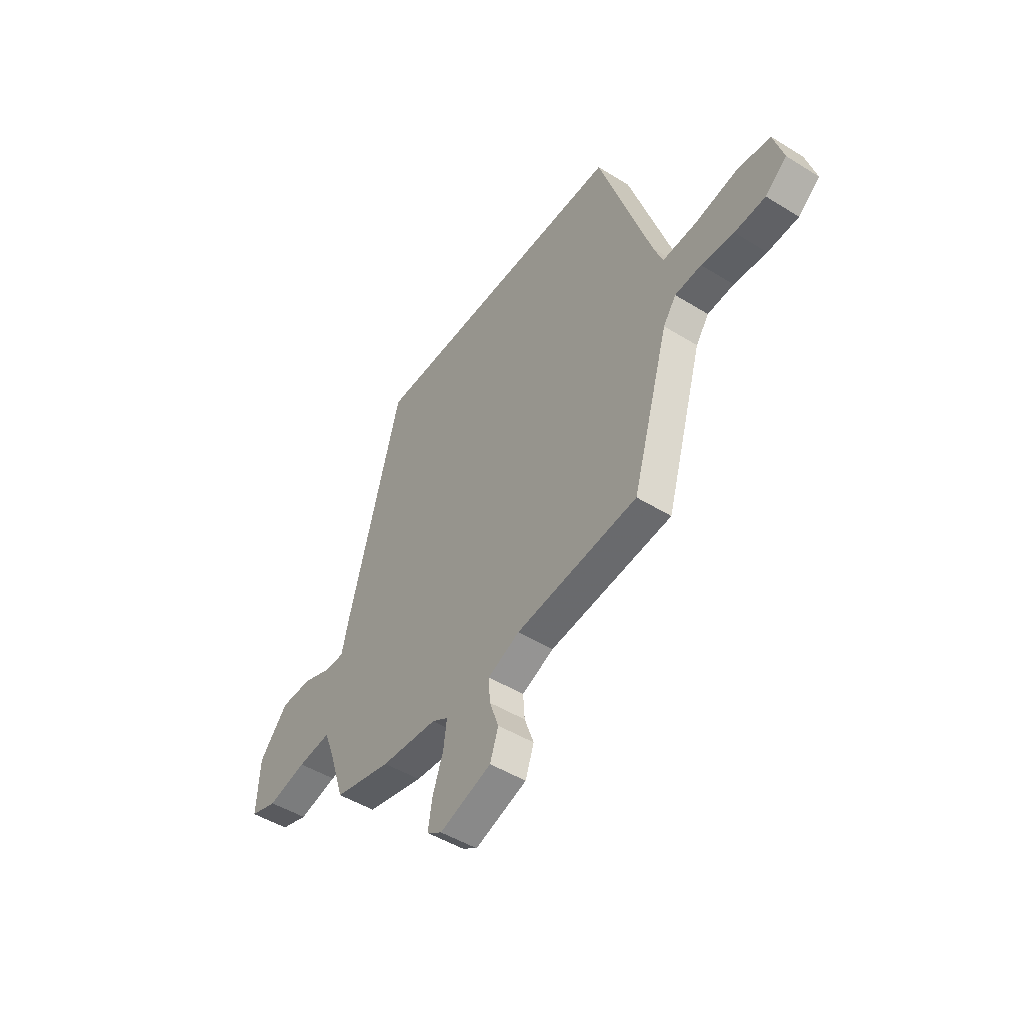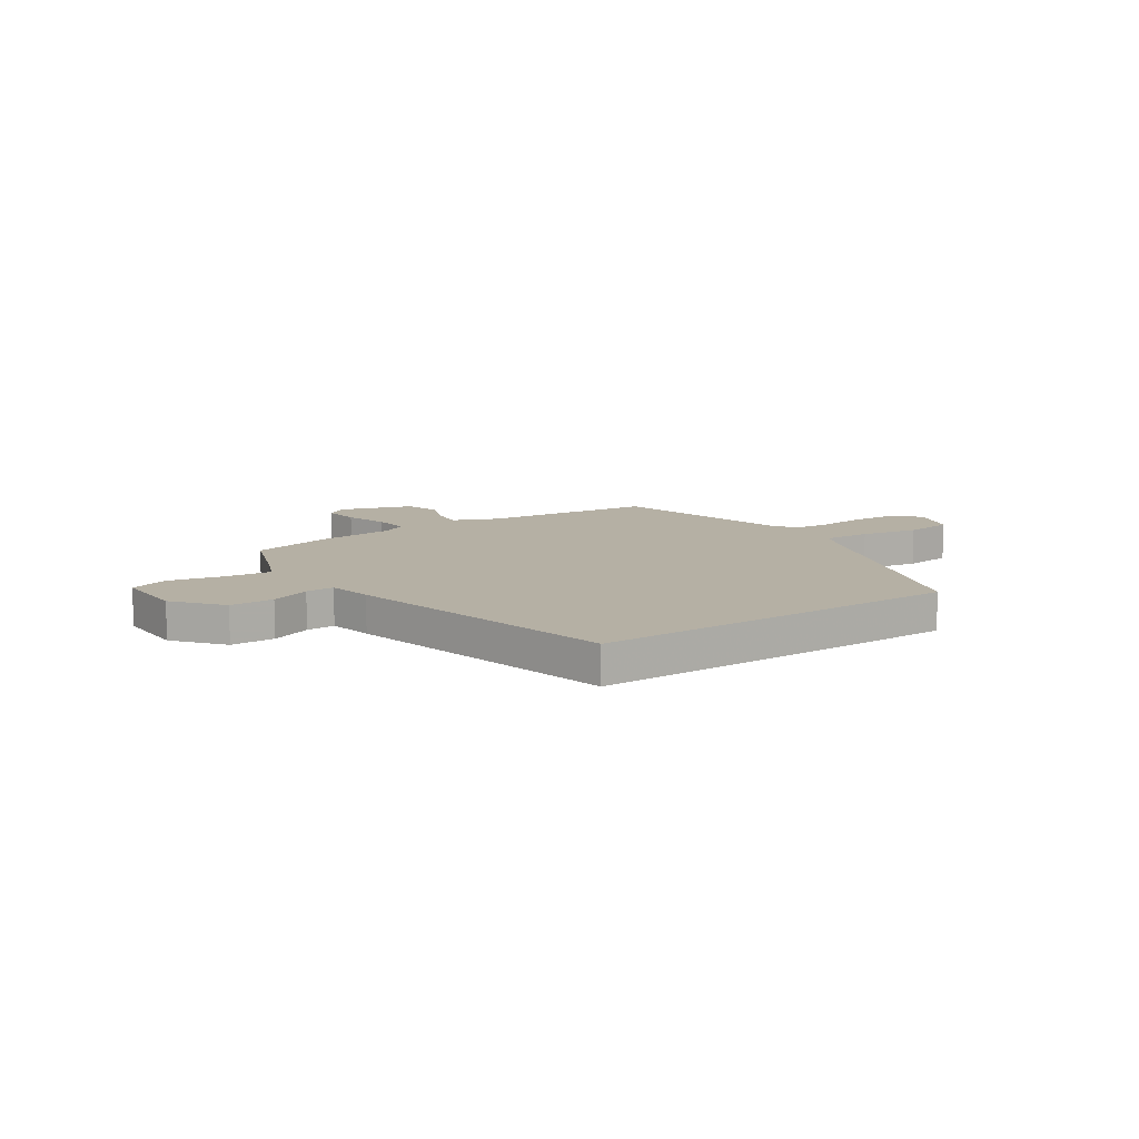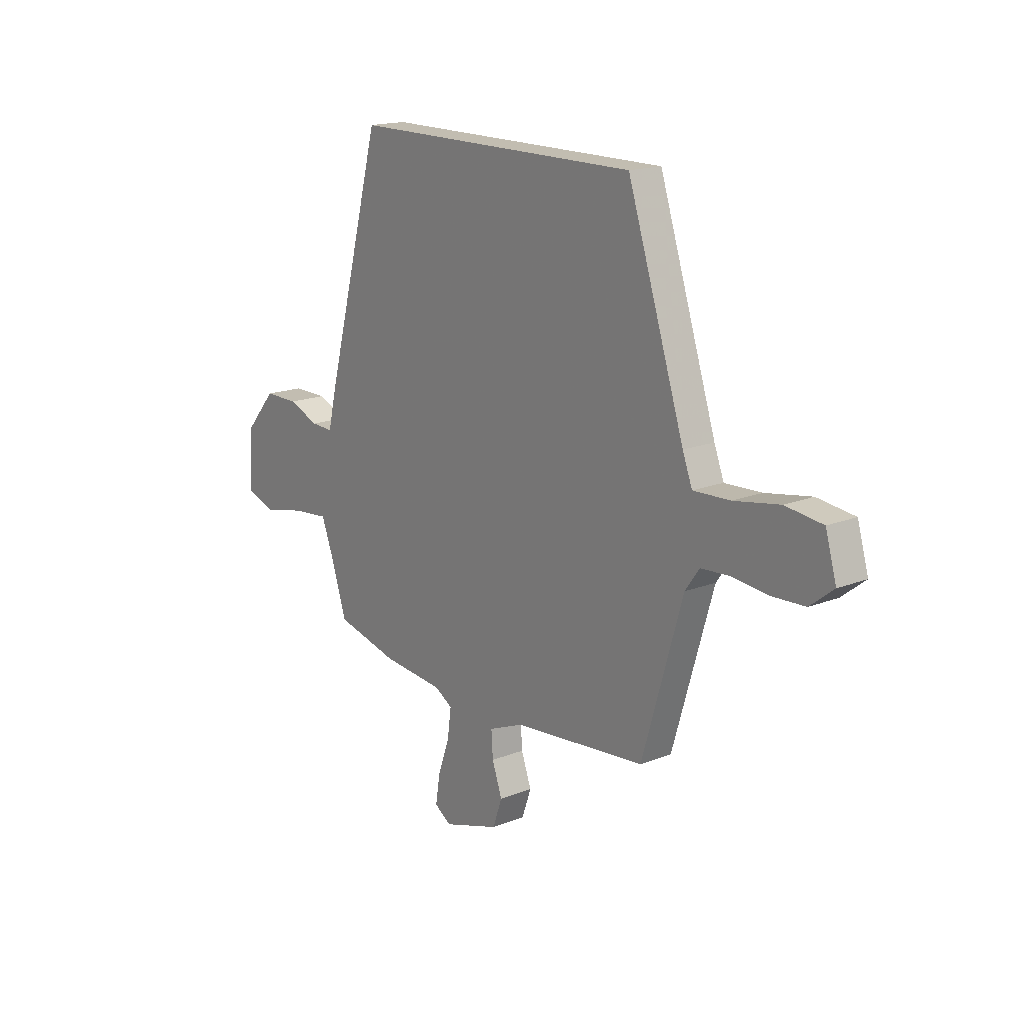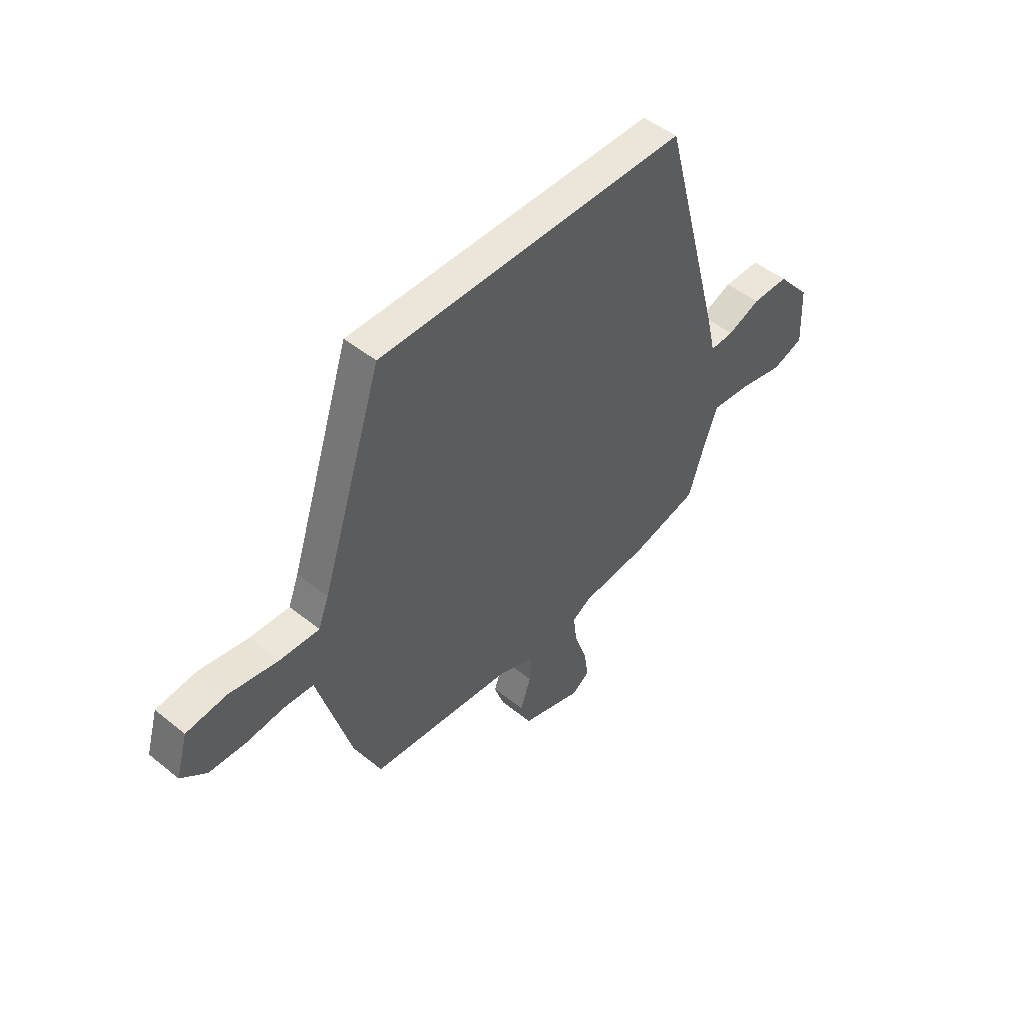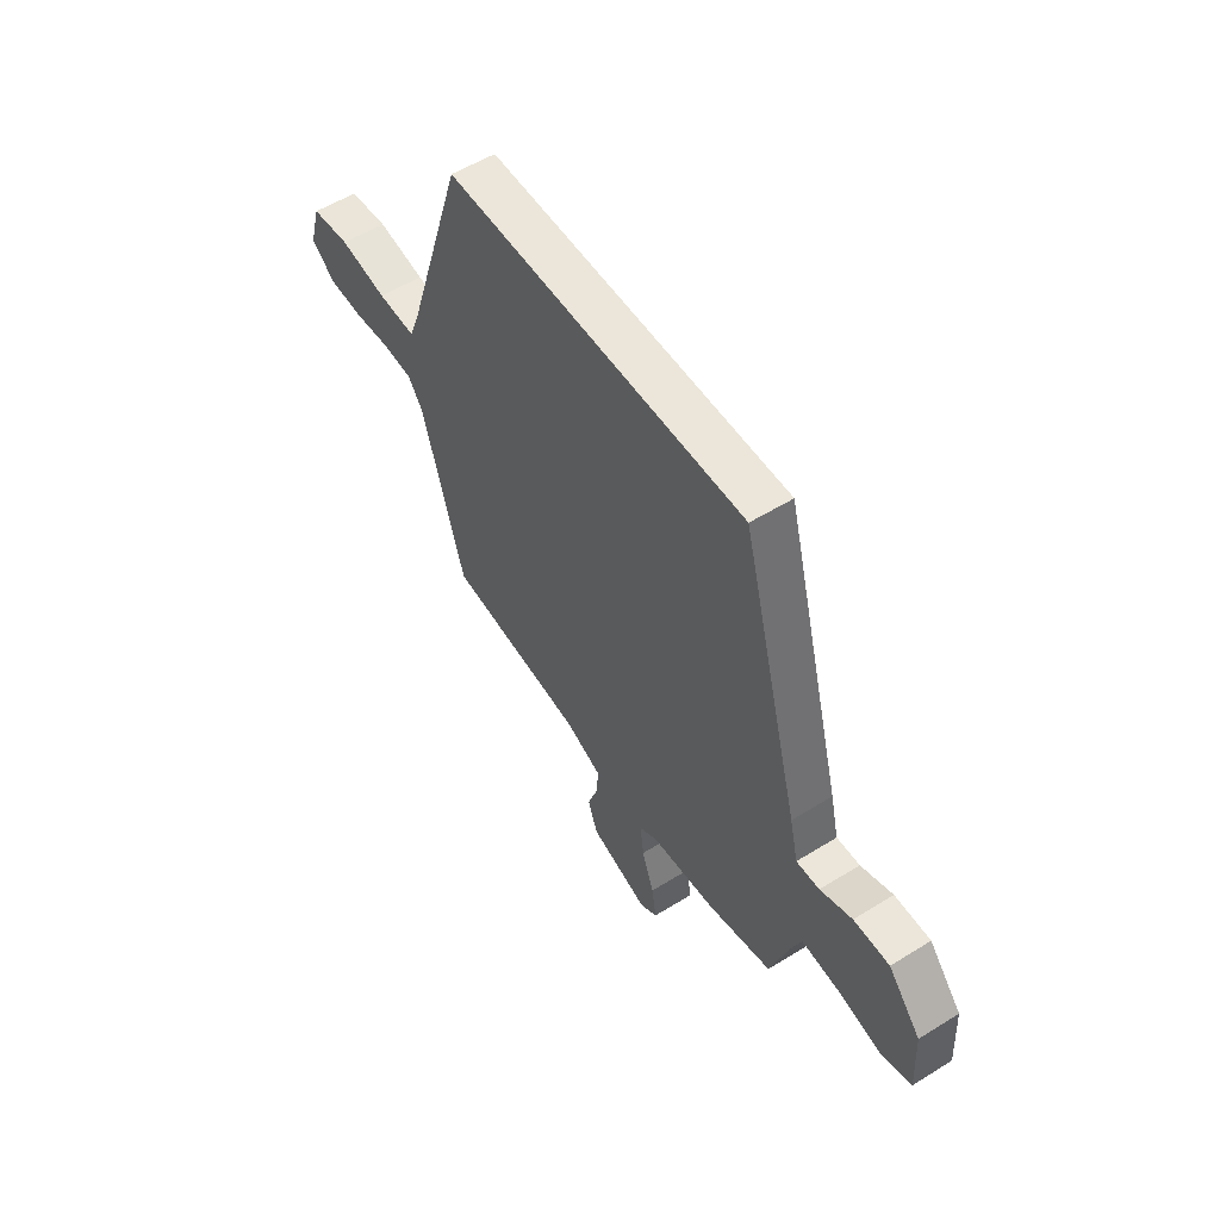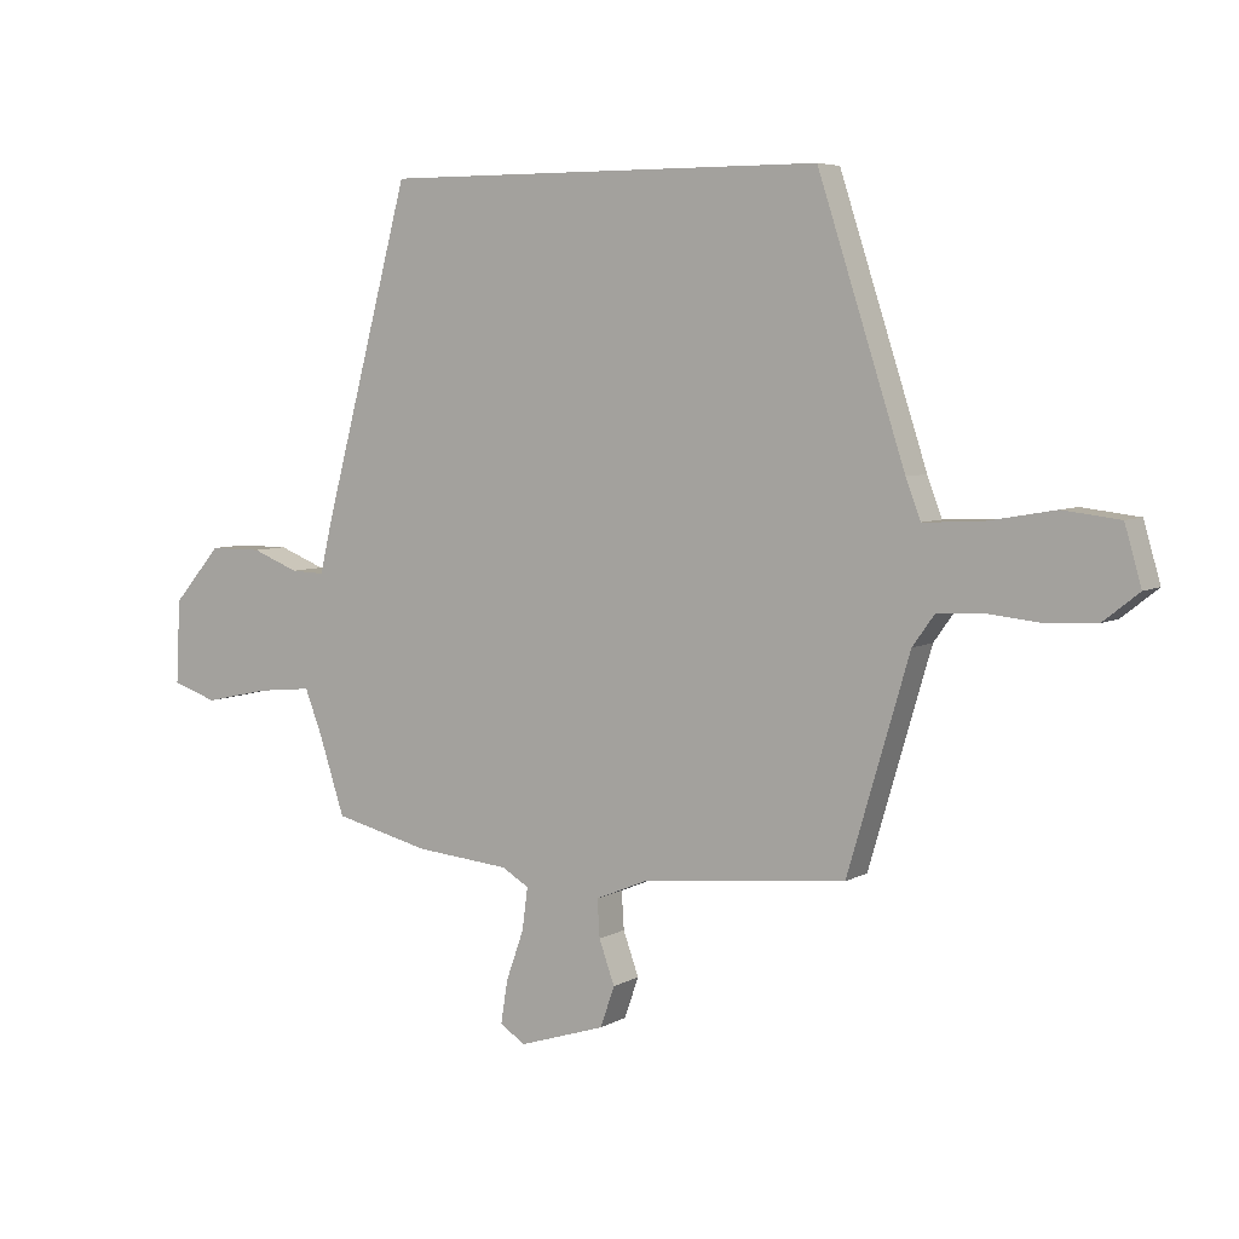
<metadata>
{"format":"obj","ext":"obj","renderer":"f3d","projection":"perspective","resolution":1024,"background":"white","views":[{"elev":-48.0,"azim":55.2,"up":"+Z"},{"elev":11.6,"azim":-33.0,"up":"+Y"},{"elev":17.0,"azim":51.5,"up":"+Z"},{"elev":48.5,"azim":132.0,"up":"+Z"},{"elev":55.1,"azim":-123.2,"up":"+Z"},{"elev":5.8,"azim":31.5,"up":"+Z"}]}
</metadata>
<code>
v -0.381 0.07 0.5
v 0.333 0.07 0.5
v 0.474 0.07 0.067
v 0.498 0.07 0.004
v 0.589 0.07 0.008
v 0.702 0.07 0.028
v 0.794 0.07 0.017
v 0.821 0.07 -0.076
v 0.763 0.07 -0.122
v 0.68 0.07 -0.126
v 0.592 0.07 -0.117
v 0.521 0.07 -0.122
v 0.486 0.07 -0.171
v 0.386 0.07 -0.511
v 0.057 0.07 -0.544
v -0.029 0.07 -0.58
v -0.025 0.07 -0.641
v 0 0.07 -0.711
v -0.023 0.07 -0.777
v -0.163 0.07 -0.822
v -0.204 0.07 -0.795
v -0.193 0.07 -0.726
v -0.164 0.07 -0.644
v -0.155 0.07 -0.576
v -0.199 0.07 -0.55
v -0.352 0.07 -0.536
v -0.507 0.07 -0.498
v -0.549 0.07 -0.369
v -0.576 0.07 -0.299
v -0.666 0.07 -0.308
v -0.771 0.07 -0.331
v -0.844 0.07 -0.307
v -0.837 0.07 -0.171
v -0.759 0.07 -0.081
v -0.674 0.07 -0.081
v -0.598 0.07 -0.111
v -0.543 0.07 -0.113
v -0.523 0.07 -0.028
v -0.381 0 0.5
v 0.333 0 0.5
v 0.474 0 0.067
v 0.498 0 0.004
v 0.589 0 0.008
v 0.702 0 0.028
v 0.794 0 0.017
v 0.821 0 -0.076
v 0.763 0 -0.122
v 0.68 0 -0.126
v 0.592 0 -0.117
v 0.521 0 -0.122
v 0.486 0 -0.171
v 0.386 0 -0.511
v 0.057 0 -0.544
v -0.029 0 -0.58
v -0.025 0 -0.641
v 0 0 -0.711
v -0.023 0 -0.777
v -0.163 0 -0.822
v -0.204 0 -0.795
v -0.193 0 -0.726
v -0.164 0 -0.644
v -0.155 0 -0.576
v -0.199 0 -0.55
v -0.352 0 -0.536
v -0.507 0 -0.498
v -0.549 0 -0.369
v -0.576 0 -0.299
v -0.666 0 -0.308
v -0.771 0 -0.331
v -0.844 0 -0.307
v -0.837 0 -0.171
v -0.759 0 -0.081
v -0.674 0 -0.081
v -0.598 0 -0.111
v -0.543 0 -0.113
v -0.523 0 -0.028
f 37 38 1 2
f 33 34 35 36
f 33 36 37
f 30 31 32 33
f 29 30 33 37
f 28 29 37 2
f 25 26 27 28
f 20 21 22 23
f 20 23 24
f 17 18 19 20
f 16 17 20 24
f 15 16 24 25
f 13 14 15 25
f 8 9 10 11
f 8 11 12
f 5 6 7 8
f 4 5 8 12
f 3 4 12 13
f 13 25 28
f 2 3 13 28
f 40 39 76 75
f 74 73 72 71
f 75 74 71
f 71 70 69 68
f 75 71 68 67
f 40 75 67 66
f 66 65 64 63
f 61 60 59 58
f 62 61 58
f 58 57 56 55
f 62 58 55 54
f 63 62 54 53
f 63 53 52 51
f 49 48 47 46
f 50 49 46
f 46 45 44 43
f 50 46 43 42
f 51 50 42 41
f 66 63 51
f 66 51 41 40
f 1 39 40 2
f 2 40 41 3
f 3 41 42 4
f 4 42 43 5
f 5 43 44 6
f 6 44 45 7
f 7 45 46 8
f 8 46 47 9
f 9 47 48 10
f 10 48 49 11
f 11 49 50 12
f 12 50 51 13
f 13 51 52 14
f 14 52 53 15
f 15 53 54 16
f 16 54 55 17
f 17 55 56 18
f 18 56 57 19
f 19 57 58 20
f 20 58 59 21
f 21 59 60 22
f 22 60 61 23
f 23 61 62 24
f 24 62 63 25
f 25 63 64 26
f 26 64 65 27
f 27 65 66 28
f 28 66 67 29
f 29 67 68 30
f 30 68 69 31
f 31 69 70 32
f 32 70 71 33
f 33 71 72 34
f 34 72 73 35
f 35 73 74 36
f 36 74 75 37
f 37 75 76 38
f 38 76 39 1

</code>
